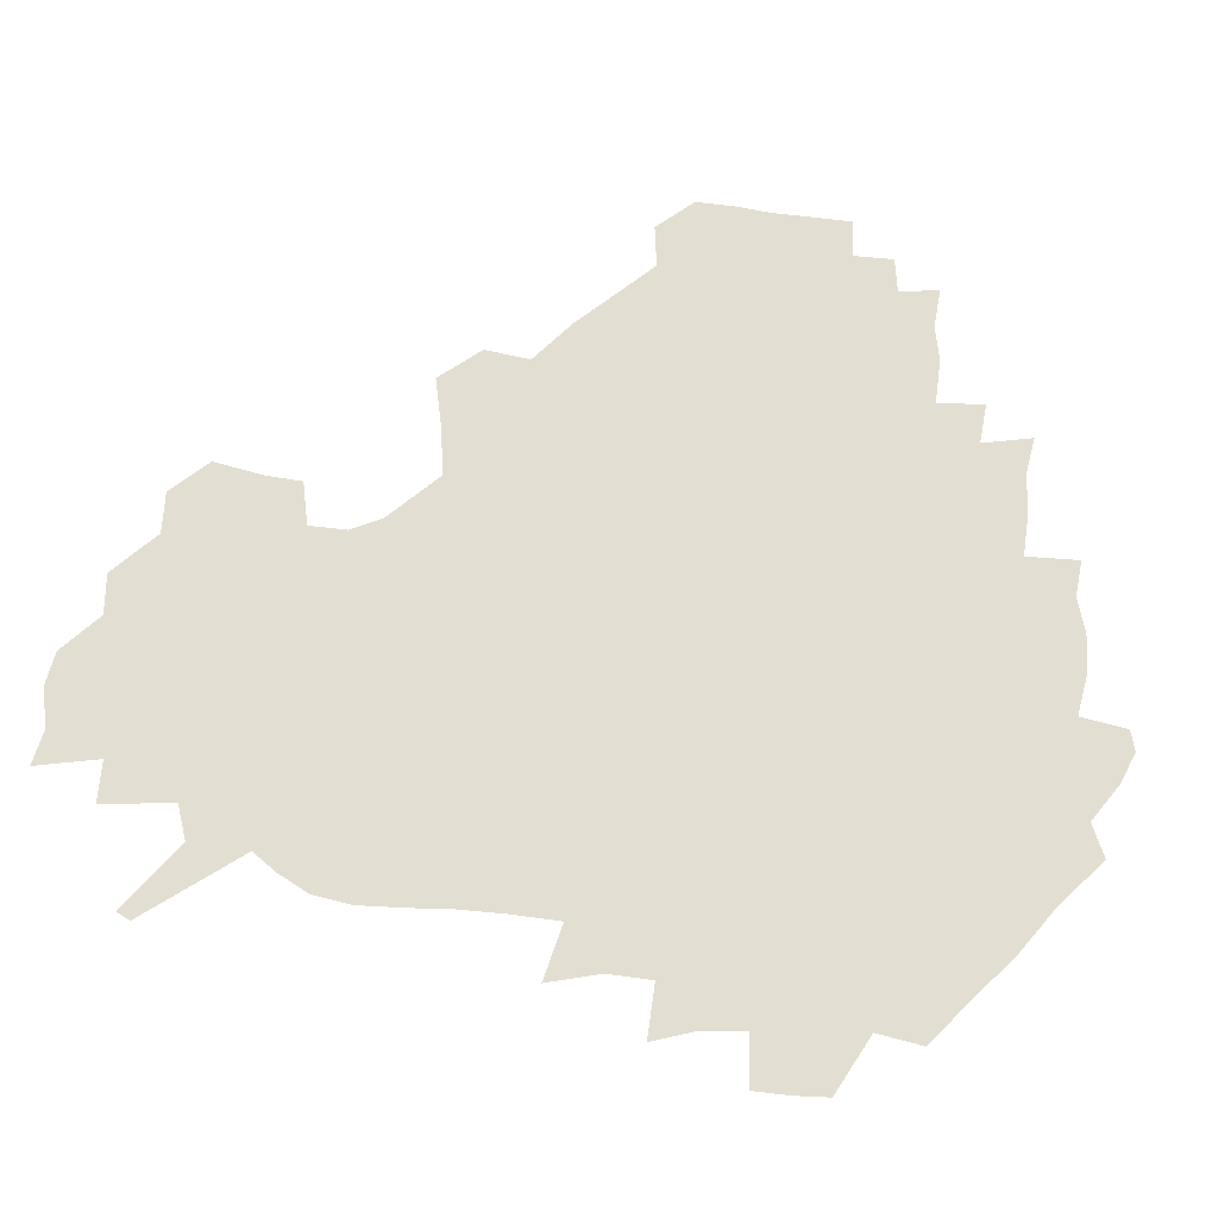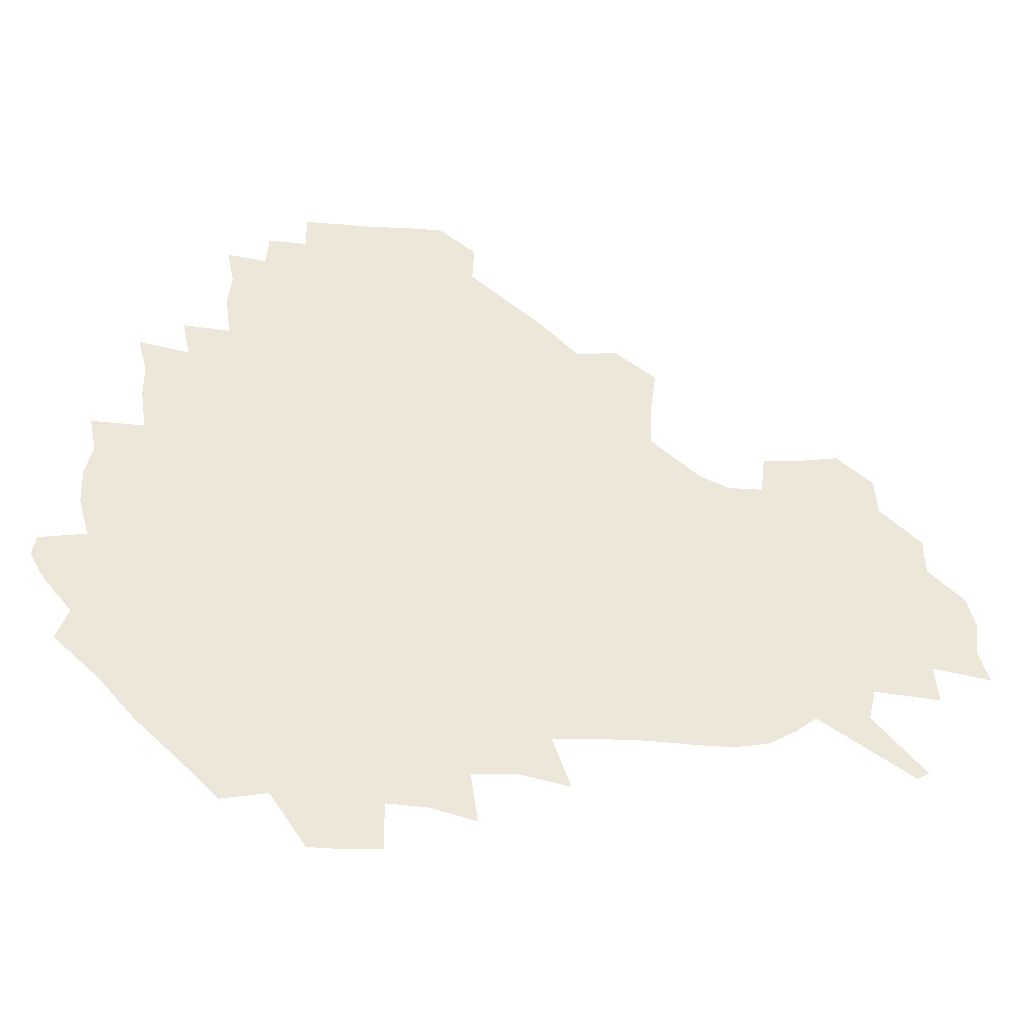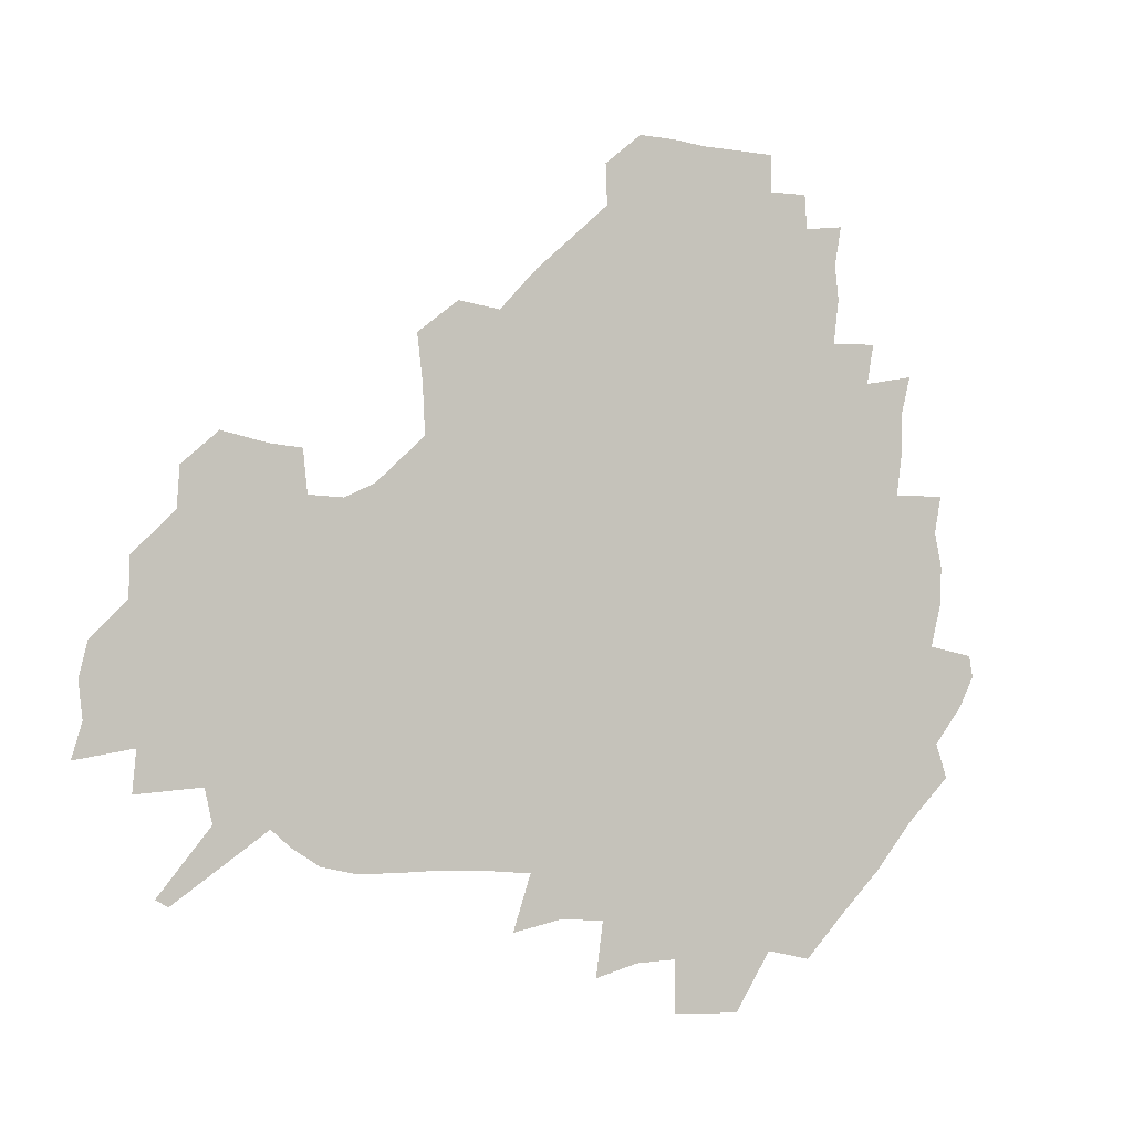
<metadata>
{"format":"obj","ext":"obj","renderer":"f3d","projection":"perspective","resolution":1024,"background":"white","views":[{"elev":-23.0,"azim":167.4,"up":"+Y"},{"elev":-40.9,"azim":-5.5,"up":"+Y"},{"elev":-4.6,"azim":149.8,"up":"+Y"}]}
</metadata>
<code>
v 237.9 187.5 0
v 231.2 199.9 0
v 232.8 208.3 0
v 245.5 158.7 0
v 250.3 172.3 0
v 251.8 185 0
v 253.5 198.1 0
v 252.2 211.7 0
v 247.5 229 0
v 246.8 244.3 0
v 249.8 258.3 0
v 246.7 273.2 0
v 264.7 140.3 0
v 270.7 155.2 0
v 272.8 169.3 0
v 274.2 183.1 0
v 270.7 197.6 0
v 270.9 211.5 0
v 271.2 226.2 0
v 272.8 241.1 0
v 271.1 256.5 0
v 268.9 272.5 0
v 266.2 290.9 0
v 266.1 305.8 0
v 261.9 321.3 0
v 280.6 121.8 0
v 286 138.8 0
v 291 154.3 0
v 292.1 168.3 0
v 289.9 182.4 0
v 288.8 196.7 0
v 289 210.8 0
v 287.2 225.6 0
v 288.9 239.9 0
v 289.3 254.4 0
v 287.7 269.8 0
v 285.5 286.4 0
v 284.4 302 0
v 283.3 316.9 0
v 280.1 333.2 0
v 298.1 104.9 0
v 301.5 123 0
v 304.5 139.3 0
v 306.4 154.1 0
v 307.1 167.9 0
v 306.2 181.8 0
v 305.7 196 0
v 304.7 210.4 0
v 304.7 224.8 0
v 303.8 239.4 0
v 305.3 253.3 0
v 304.1 268.5 0
v 302.1 284.7 0
v 299.5 301.6 0
v 300.2 316.2 0
v 299.7 331.7 0
v 297.3 349.9 0
v 298.8 363.8 0
v 295.8 379.7 0
v 314.7 88.17 0
v 316.3 106.9 0
v 318.1 123.8 0
v 319.3 139.2 0
v 320.8 154 0
v 321.2 167.9 0
v 320.9 181.7 0
v 320.3 195.7 0
v 320.4 209.9 0
v 320.7 224 0
v 320.5 238.4 0
v 319.4 253.3 0
v 318.2 268.9 0
v 317.4 284.3 0
v 316.2 300.1 0
v 314.4 316.8 0
v 316.1 330.9 0
v 315.9 346.2 0
v 315.2 361.4 0
v 312.6 377.1 0
v 313.4 390.8 0
v 333 91.88 0
v 332.9 108.9 0
v 333.3 124.7 0
v 334.1 139.9 0
v 334.5 154.1 0
v 335 168.1 0
v 335 181.8 0
v 335.1 195.6 0
v 334.5 209.8 0
v 334.7 223.9 0
v 335 237.8 0
v 333.5 253.3 0
v 334.6 267.1 0
v 332.7 283.7 0
v 331.1 300.3 0
v 331.3 315.4 0
v 331.4 330.4 0
v 330.9 345.9 0
v 330.7 360.8 0
v 330.2 375.7 0
v 329.8 390.2 0
v 329.5 405.1 0
v 348 69.17 0
v 347.2 91.67 0
v 347.3 109.4 0
v 348 126.3 0
v 348.2 140.6 0
v 348.2 154.3 0
v 348.5 168.2 0
v 348.6 181.9 0
v 348.9 195.7 0
v 348.8 209.6 0
v 349.1 223.6 0
v 348.8 238 0
v 349.3 251.9 0
v 348.5 267.3 0
v 346.9 284.5 0
v 346.7 299.6 0
v 346.3 315.2 0
v 346.4 330.1 0
v 346.1 345.5 0
v 345.8 360.7 0
v 346.4 374.9 0
v 344.8 390.8 0
v 345.3 405 0
v 362 69.06 0
v 361.5 92.88 0
v 361.5 109.9 0
v 361.7 126.9 0
v 361.7 140.5 0
v 361.7 154.2 0
v 361.8 168.1 0
v 362 182 0
v 362.2 195.9 0
v 362.5 209.9 0
v 362.5 224 0
v 362.7 238.1 0
v 362.9 252.1 0
v 363.2 266 0
v 361.2 284.7 0
v 360.8 301.4 0
v 361 315.5 0
v 360.9 331 0
v 361.2 345.4 0
v 360.9 360.5 0
v 361.3 374.9 0
v 360.9 390.2 0
v 360.8 404.8 0
v 376.4 69.97 0
v 376.1 90.11 0
v 375.6 110 0
v 374.9 127.5 0
v 375.3 140.6 0
v 375.4 154.3 0
v 375.5 168.1 0
v 375.6 182.1 0
v 375.8 196 0
v 376.1 210.2 0
v 376.2 224.3 0
v 376.4 238.2 0
v 377.3 251.5 0
v 376.9 266.3 0
v 376.3 282.5 0
v 375.2 301.2 0
v 375.5 316.2 0
v 375.7 331.2 0
v 376 345.3 0
v 376 360.2 0
v 376 375.3 0
v 375.8 390.6 0
v 375.6 405.8 0
v 393.1 89.18 0
v 390.6 109.6 0
v 390.3 124.9 0
v 389.2 140.5 0
v 388.8 154.8 0
v 389.2 168.3 0
v 389.2 182.5 0
v 389.4 196.3 0
v 389.9 210.5 0
v 390 224.7 0
v 390.4 238.2 0
v 390.6 252 0
v 390.7 267.1 0
v 390.5 283.1 0
v 390.2 299.6 0
v 389.9 317 0
v 390.4 331.5 0
v 390.8 346.1 0
v 390.8 360.8 0
v 390.9 376.2 0
v 390.8 390.9 0
v 390.7 405.7 0
v 410.9 84.29 0
v 407.9 105.4 0
v 405.3 124.2 0
v 403.9 139.7 0
v 403.4 154.2 0
v 402.7 169.1 0
v 402.4 183.1 0
v 402.9 196.8 0
v 402.6 210.7 0
v 403.6 224.7 0
v 403.8 238.5 0
v 404 251.9 0
v 404.5 266.3 0
v 404.9 281.6 0
v 405 298.1 0
v 405.5 314.4 0
v 405.6 330.3 0
v 405.7 346.2 0
v 406 362.5 0
v 405.6 376.6 0
v 406.3 392.7 0
v 425.2 106.6 0
v 421.8 123.6 0
v 419.8 138.8 0
v 417.4 154.8 0
v 417.3 168.7 0
v 417.5 182.6 0
v 417.5 196.7 0
v 417.1 210.9 0
v 417.2 224.8 0
v 417.9 238.8 0
v 417.5 252.3 0
v 418 266.2 0
v 419 281.9 0
v 419.4 296.8 0
v 420.3 315.2 0
v 420.8 331.1 0
v 421 347.2 0
v 420.8 362.9 0
v 446.2 102.1 0
v 438.9 123.5 0
v 434.4 139.8 0
v 432.7 154.4 0
v 431.7 168.7 0
v 431.5 182.7 0
v 431.9 196.7 0
v 431.8 210.8 0
v 430.9 225.2 0
v 431.3 239 0
v 431.5 252.8 0
v 432.1 266.9 0
v 433.3 282.1 0
v 434.2 297.7 0
v 435 313.5 0
v 436.1 331 0
v 436.7 348.8 0
v 457.5 124.8 0
v 452.8 139.1 0
v 450.2 153.4 0
v 447.4 168.5 0
v 447.2 182.3 0
v 448.2 196.2 0
v 445.1 211.7 0
v 444.9 225.4 0
v 445.2 239.2 0
v 445.8 253.1 0
v 446.7 267.3 0
v 447.6 281.9 0
v 449 297.6 0
v 450.9 314.9 0
v 452.3 332.1 0
v 475.4 125.3 0
v 470.1 139.1 0
v 466.2 153.7 0
v 465.7 167.3 0
v 463.5 182 0
v 463.8 195.8 0
v 461.4 211 0
v 460.1 225.3 0
v 460.5 239.3 0
v 460.8 253.3 0
v 460.8 267.1 0
v 463.1 282 0
v 465.6 298.9 0
v 466.7 315.6 0
v 469.7 334 0
v 492.9 124.7 0
v 484.4 140.6 0
v 483.5 153.5 0
v 480.5 167.8 0
v 480.3 181.6 0
v 478.5 196 0
v 477 210.5 0
v 474.6 225.3 0
v 475.1 239 0
v 477.3 253 0
v 479.6 267.6 0
v 483.2 282.8 0
v 484.3 302 0
v 486.6 320.6 0
v 509.4 124.5 0
v 499.9 141.2 0
v 498.5 153.8 0
v 495.1 168.4 0
v 494.7 181.7 0
v 492 196.7 0
v 490.8 210.7 0
v 489.7 224.6 0
v 491.9 238.1 0
v 494.9 251.4 0
v 503.4 264.2 0
v 523.7 127.3 0
v 514.7 142.8 0
v 511.1 156 0
v 509.1 169.3 0
v 506.9 183.3 0
v 505.4 197.2 0
v 504 210.8 0
v 502.2 224.1 0
v 504.6 236.2 0
v 508 248.2 0
v 515.7 258.5 0
v 535.2 134.2 0
v 529.8 145 0
v 524.9 157.5 0
v 523 170.1 0
v 521.3 183.2 0
v 520.9 196.6 0
v 518.9 210.4 0
v 518.6 223 0
v 517.9 235 0
v 520.1 245.7 0
v 529.8 258.7 0
v 531.8 275.3 0
v 543 140.6 0
v 542 148.5 0
v 539.4 158.6 0
v 537.4 170.6 0
v 534.3 183.8 0
v 534.4 196.4 0
v 536.3 209.1 0
v 534.5 222 0
v 536.6 234.8 0
v 539 247.6 0
v 541.9 261.3 0
v 545.1 276.2 0
v 580.5 114.5 0
v 552.1 146.7 0
v 555.4 156.4 0
v 554 169.9 0
v 553.7 182.5 0
v 555.6 195.5 0
v 555.8 209 0
v 555.5 222.7 0
v 559 236.4 0
v 555.9 249.8 0
v 558.3 263.6 0
v 563.6 279.6 0
v 585.4 117.3 0
v 564.7 142.3 0
v 567.8 155.3 0
v 571.3 168.9 0
v 570.3 181.9 0
v 570.5 195 0
v 571.7 208.7 0
v 574 222.5 0
v 576.4 236.1 0
v 579.3 250.8 0
v 578.3 266.6 0
v 594.1 152.9 0
v 592.8 168.6 0
v 588.5 181.5 0
v 584.6 194.8 0
v 590.7 206.5 0
v 596.3 219.3 0
v 596 234.6 0
v 616 164.3 0
v 612.1 177.6 0
v 613.9 191.9 0
v 610.6 205 0
f 5 6 1
f 1 6 2
f 6 7 2
f 2 7 3
f 7 8 3
f 13 14 4
f 4 14 5
f 14 15 5
f 5 15 6
f 15 16 6
f 6 16 7
f 16 17 7
f 7 17 8
f 17 18 8
f 8 18 9
f 18 19 9
f 9 19 10
f 19 20 10
f 10 20 11
f 20 21 11
f 11 21 12
f 21 22 12
f 26 27 13
f 13 27 14
f 27 28 14
f 14 28 15
f 28 29 15
f 15 29 16
f 29 30 16
f 16 30 17
f 30 31 17
f 17 31 18
f 31 32 18
f 18 32 19
f 32 33 19
f 19 33 20
f 33 34 20
f 20 34 21
f 34 35 21
f 21 35 22
f 35 36 22
f 22 36 23
f 36 37 23
f 23 37 24
f 37 38 24
f 24 38 25
f 38 39 25
f 41 42 26
f 26 42 27
f 42 43 27
f 27 43 28
f 43 44 28
f 28 44 29
f 44 45 29
f 29 45 30
f 45 46 30
f 30 46 31
f 46 47 31
f 31 47 32
f 47 48 32
f 32 48 33
f 48 49 33
f 33 49 34
f 49 50 34
f 34 50 35
f 50 51 35
f 35 51 36
f 51 52 36
f 36 52 37
f 52 53 37
f 37 53 38
f 53 54 38
f 38 54 39
f 54 55 39
f 39 55 40
f 55 56 40
f 60 61 41
f 41 61 42
f 61 62 42
f 42 62 43
f 62 63 43
f 43 63 44
f 63 64 44
f 44 64 45
f 64 65 45
f 45 65 46
f 65 66 46
f 46 66 47
f 66 67 47
f 47 67 48
f 67 68 48
f 48 68 49
f 68 69 49
f 49 69 50
f 69 70 50
f 50 70 51
f 70 71 51
f 51 71 52
f 71 72 52
f 52 72 53
f 72 73 53
f 53 73 54
f 73 74 54
f 54 74 55
f 74 75 55
f 55 75 56
f 75 76 56
f 56 76 57
f 76 77 57
f 57 77 58
f 77 78 58
f 58 78 59
f 78 79 59
f 60 81 61
f 81 82 61
f 61 82 62
f 82 83 62
f 62 83 63
f 83 84 63
f 63 84 64
f 84 85 64
f 64 85 65
f 85 86 65
f 65 86 66
f 86 87 66
f 66 87 67
f 87 88 67
f 67 88 68
f 88 89 68
f 68 89 69
f 89 90 69
f 69 90 70
f 90 91 70
f 70 91 71
f 91 92 71
f 71 92 72
f 92 93 72
f 72 93 73
f 93 94 73
f 73 94 74
f 94 95 74
f 74 95 75
f 95 96 75
f 75 96 76
f 96 97 76
f 76 97 77
f 97 98 77
f 77 98 78
f 98 99 78
f 78 99 79
f 99 100 79
f 79 100 80
f 100 101 80
f 103 104 81
f 81 104 82
f 104 105 82
f 82 105 83
f 105 106 83
f 83 106 84
f 106 107 84
f 84 107 85
f 107 108 85
f 85 108 86
f 108 109 86
f 86 109 87
f 109 110 87
f 87 110 88
f 110 111 88
f 88 111 89
f 111 112 89
f 89 112 90
f 112 113 90
f 90 113 91
f 113 114 91
f 91 114 92
f 114 115 92
f 92 115 93
f 115 116 93
f 93 116 94
f 116 117 94
f 94 117 95
f 117 118 95
f 95 118 96
f 118 119 96
f 96 119 97
f 119 120 97
f 97 120 98
f 120 121 98
f 98 121 99
f 121 122 99
f 99 122 100
f 122 123 100
f 100 123 101
f 123 124 101
f 101 124 102
f 124 125 102
f 103 126 104
f 126 127 104
f 104 127 105
f 127 128 105
f 105 128 106
f 128 129 106
f 106 129 107
f 129 130 107
f 107 130 108
f 130 131 108
f 108 131 109
f 131 132 109
f 109 132 110
f 132 133 110
f 110 133 111
f 133 134 111
f 111 134 112
f 134 135 112
f 112 135 113
f 135 136 113
f 113 136 114
f 136 137 114
f 114 137 115
f 137 138 115
f 115 138 116
f 138 139 116
f 116 139 117
f 139 140 117
f 117 140 118
f 140 141 118
f 118 141 119
f 141 142 119
f 119 142 120
f 142 143 120
f 120 143 121
f 143 144 121
f 121 144 122
f 144 145 122
f 122 145 123
f 145 146 123
f 123 146 124
f 146 147 124
f 124 147 125
f 147 148 125
f 126 149 127
f 149 150 127
f 127 150 128
f 150 151 128
f 128 151 129
f 151 152 129
f 129 152 130
f 152 153 130
f 130 153 131
f 153 154 131
f 131 154 132
f 154 155 132
f 132 155 133
f 155 156 133
f 133 156 134
f 156 157 134
f 134 157 135
f 157 158 135
f 135 158 136
f 158 159 136
f 136 159 137
f 159 160 137
f 137 160 138
f 160 161 138
f 138 161 139
f 161 162 139
f 139 162 140
f 162 163 140
f 140 163 141
f 163 164 141
f 141 164 142
f 164 165 142
f 142 165 143
f 165 166 143
f 143 166 144
f 166 167 144
f 144 167 145
f 167 168 145
f 145 168 146
f 168 169 146
f 146 169 147
f 169 170 147
f 147 170 148
f 170 171 148
f 150 172 151
f 172 173 151
f 151 173 152
f 173 174 152
f 152 174 153
f 174 175 153
f 153 175 154
f 175 176 154
f 154 176 155
f 176 177 155
f 155 177 156
f 177 178 156
f 156 178 157
f 178 179 157
f 157 179 158
f 179 180 158
f 158 180 159
f 180 181 159
f 159 181 160
f 181 182 160
f 160 182 161
f 182 183 161
f 161 183 162
f 183 184 162
f 162 184 163
f 184 185 163
f 163 185 164
f 185 186 164
f 164 186 165
f 186 187 165
f 165 187 166
f 187 188 166
f 166 188 167
f 188 189 167
f 167 189 168
f 189 190 168
f 168 190 169
f 190 191 169
f 169 191 170
f 191 192 170
f 170 192 171
f 192 193 171
f 172 194 173
f 194 195 173
f 173 195 174
f 195 196 174
f 174 196 175
f 196 197 175
f 175 197 176
f 197 198 176
f 176 198 177
f 198 199 177
f 177 199 178
f 199 200 178
f 178 200 179
f 200 201 179
f 179 201 180
f 201 202 180
f 180 202 181
f 202 203 181
f 181 203 182
f 203 204 182
f 182 204 183
f 204 205 183
f 183 205 184
f 205 206 184
f 184 206 185
f 206 207 185
f 185 207 186
f 207 208 186
f 186 208 187
f 208 209 187
f 187 209 188
f 209 210 188
f 188 210 189
f 210 211 189
f 189 211 190
f 211 212 190
f 190 212 191
f 212 213 191
f 191 213 192
f 213 214 192
f 192 214 193
f 195 215 196
f 215 216 196
f 196 216 197
f 216 217 197
f 197 217 198
f 217 218 198
f 198 218 199
f 218 219 199
f 199 219 200
f 219 220 200
f 200 220 201
f 220 221 201
f 201 221 202
f 221 222 202
f 202 222 203
f 222 223 203
f 203 223 204
f 223 224 204
f 204 224 205
f 224 225 205
f 205 225 206
f 225 226 206
f 206 226 207
f 226 227 207
f 207 227 208
f 227 228 208
f 208 228 209
f 228 229 209
f 209 229 210
f 229 230 210
f 210 230 211
f 230 231 211
f 211 231 212
f 231 232 212
f 212 232 213
f 215 233 216
f 233 234 216
f 216 234 217
f 234 235 217
f 217 235 218
f 235 236 218
f 218 236 219
f 236 237 219
f 219 237 220
f 237 238 220
f 220 238 221
f 238 239 221
f 221 239 222
f 239 240 222
f 222 240 223
f 240 241 223
f 223 241 224
f 241 242 224
f 224 242 225
f 242 243 225
f 225 243 226
f 243 244 226
f 226 244 227
f 244 245 227
f 227 245 228
f 245 246 228
f 228 246 229
f 246 247 229
f 229 247 230
f 247 248 230
f 230 248 231
f 248 249 231
f 231 249 232
f 234 250 235
f 250 251 235
f 235 251 236
f 251 252 236
f 236 252 237
f 252 253 237
f 237 253 238
f 253 254 238
f 238 254 239
f 254 255 239
f 239 255 240
f 255 256 240
f 240 256 241
f 256 257 241
f 241 257 242
f 257 258 242
f 242 258 243
f 258 259 243
f 243 259 244
f 259 260 244
f 244 260 245
f 260 261 245
f 245 261 246
f 261 262 246
f 246 262 247
f 262 263 247
f 247 263 248
f 263 264 248
f 248 264 249
f 250 265 251
f 265 266 251
f 251 266 252
f 266 267 252
f 252 267 253
f 267 268 253
f 253 268 254
f 268 269 254
f 254 269 255
f 269 270 255
f 255 270 256
f 270 271 256
f 256 271 257
f 271 272 257
f 257 272 258
f 272 273 258
f 258 273 259
f 273 274 259
f 259 274 260
f 274 275 260
f 260 275 261
f 275 276 261
f 261 276 262
f 276 277 262
f 262 277 263
f 277 278 263
f 263 278 264
f 278 279 264
f 265 280 266
f 280 281 266
f 266 281 267
f 281 282 267
f 267 282 268
f 282 283 268
f 268 283 269
f 283 284 269
f 269 284 270
f 284 285 270
f 270 285 271
f 285 286 271
f 271 286 272
f 286 287 272
f 272 287 273
f 287 288 273
f 273 288 274
f 288 289 274
f 274 289 275
f 289 290 275
f 275 290 276
f 290 291 276
f 276 291 277
f 291 292 277
f 277 292 278
f 292 293 278
f 278 293 279
f 280 294 281
f 294 295 281
f 281 295 282
f 295 296 282
f 282 296 283
f 296 297 283
f 283 297 284
f 297 298 284
f 284 298 285
f 298 299 285
f 285 299 286
f 299 300 286
f 286 300 287
f 300 301 287
f 287 301 288
f 301 302 288
f 288 302 289
f 302 303 289
f 289 303 290
f 303 304 290
f 290 304 291
f 294 305 295
f 305 306 295
f 295 306 296
f 306 307 296
f 296 307 297
f 307 308 297
f 297 308 298
f 308 309 298
f 298 309 299
f 309 310 299
f 299 310 300
f 310 311 300
f 300 311 301
f 311 312 301
f 301 312 302
f 312 313 302
f 302 313 303
f 313 314 303
f 303 314 304
f 314 315 304
f 305 316 306
f 316 317 306
f 306 317 307
f 317 318 307
f 307 318 308
f 318 319 308
f 308 319 309
f 319 320 309
f 309 320 310
f 320 321 310
f 310 321 311
f 321 322 311
f 311 322 312
f 322 323 312
f 312 323 313
f 323 324 313
f 313 324 314
f 324 325 314
f 314 325 315
f 325 326 315
f 316 328 317
f 328 329 317
f 317 329 318
f 329 330 318
f 318 330 319
f 330 331 319
f 319 331 320
f 331 332 320
f 320 332 321
f 332 333 321
f 321 333 322
f 333 334 322
f 322 334 323
f 334 335 323
f 323 335 324
f 335 336 324
f 324 336 325
f 336 337 325
f 325 337 326
f 337 338 326
f 326 338 327
f 338 339 327
f 328 340 329
f 340 341 329
f 329 341 330
f 341 342 330
f 330 342 331
f 342 343 331
f 331 343 332
f 343 344 332
f 332 344 333
f 344 345 333
f 333 345 334
f 345 346 334
f 334 346 335
f 346 347 335
f 335 347 336
f 347 348 336
f 336 348 337
f 348 349 337
f 337 349 338
f 349 350 338
f 338 350 339
f 350 351 339
f 340 352 341
f 352 353 341
f 341 353 342
f 353 354 342
f 342 354 343
f 354 355 343
f 343 355 344
f 355 356 344
f 344 356 345
f 356 357 345
f 345 357 346
f 357 358 346
f 346 358 347
f 358 359 347
f 347 359 348
f 359 360 348
f 348 360 349
f 360 361 349
f 349 361 350
f 361 362 350
f 350 362 351
f 354 363 355
f 363 364 355
f 355 364 356
f 364 365 356
f 356 365 357
f 365 366 357
f 357 366 358
f 366 367 358
f 358 367 359
f 367 368 359
f 359 368 360
f 368 369 360
f 360 369 361
f 364 370 365
f 370 371 365
f 365 371 366
f 371 372 366
f 366 372 367
f 372 373 367
f 367 373 368

</code>
